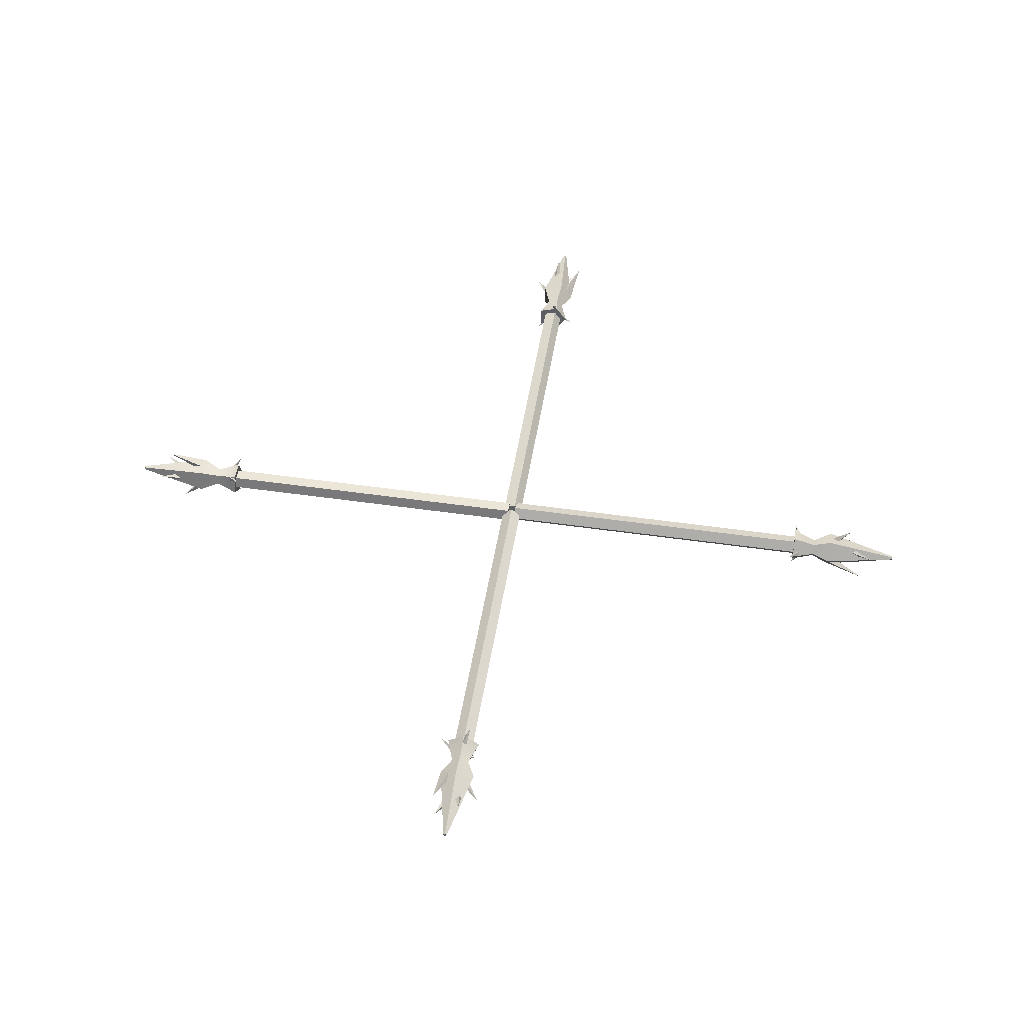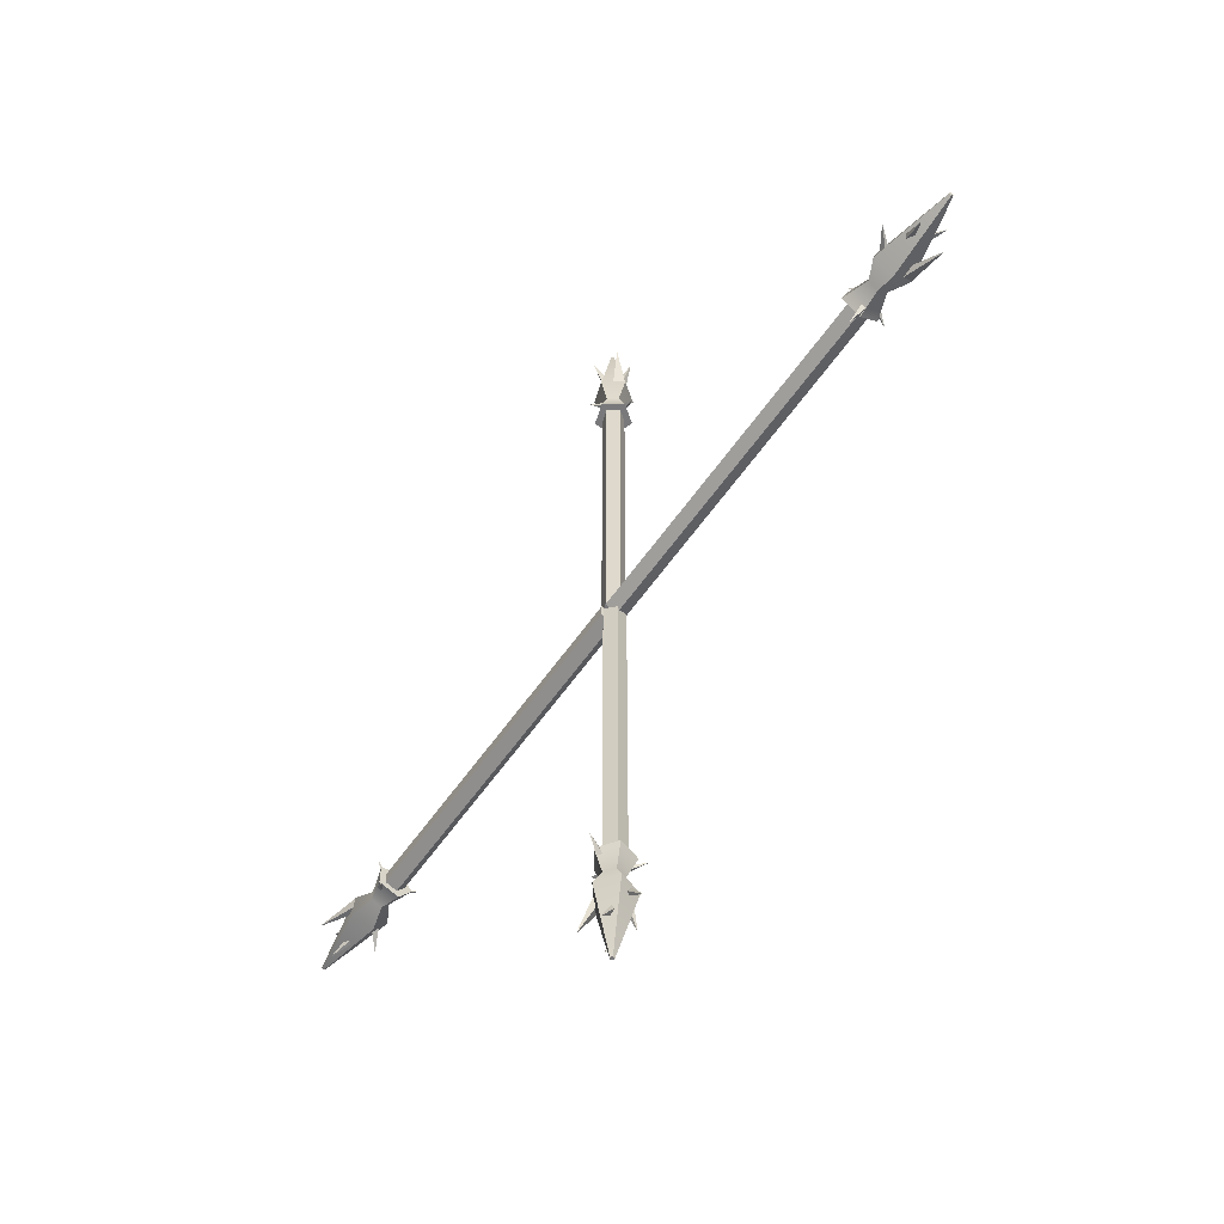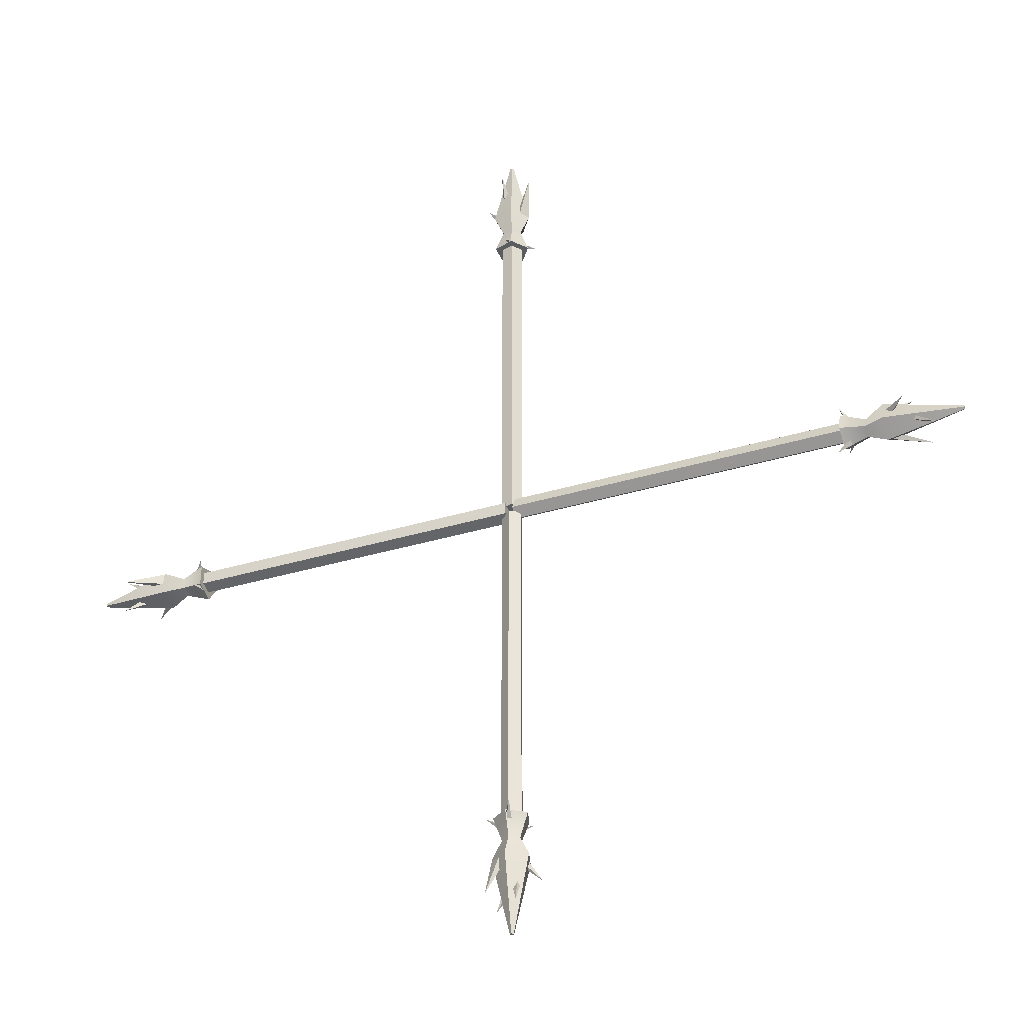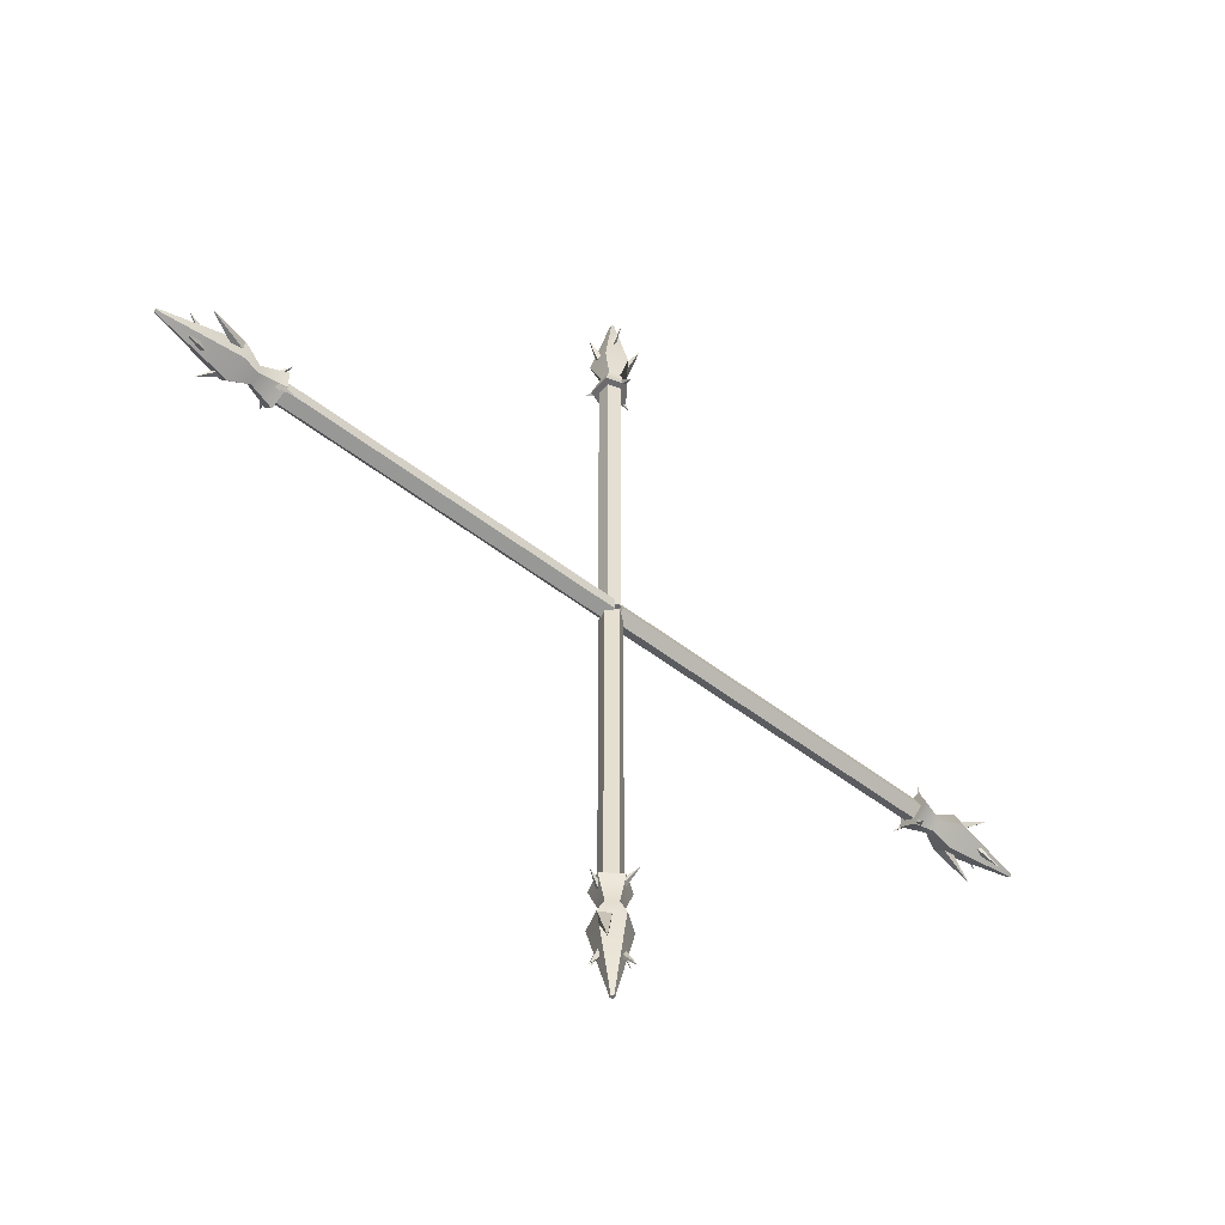
<metadata>
{"format":"obj","ext":"obj","renderer":"f3d","projection":"perspective","resolution":1024,"background":"white","views":[{"elev":49.8,"azim":-171.0,"up":"+Y"},{"elev":-57.9,"azim":-124.4,"up":"+Z"},{"elev":-34.8,"azim":-157.9,"up":"+Z"},{"elev":-53.5,"azim":140.6,"up":"+Z"}]}
</metadata>
<code>
v -1.365 5.058 -0.01419
v -1.355 5.046 -0.03449
v -1.49 5.01 -0.06295
v -1.49 5.011 -0.06171
v -1.49 5.009 -0.06227
v -1.49 5.009 -0.06103
v -1.356 5.011 -0.01433
v -1.366 5.023 0.005976
v -1.23 5.09 0.03452
v -1.244 5.088 0.04342
v -1.206 5.108 0.08991
v -1.205 5.108 0.08937
v -1.205 5.107 0.09008
v -1.204 5.107 0.08953
v -1.237 5.072 0.04823
v -1.224 5.074 0.03933
v -1.458 5.063 0.03442
v -1.455 5.062 0.01298
v -1.523 5.013 0.01904
v -1.523 5.013 0.02035
v -1.523 5.013 0.01916
v -1.523 5.013 0.02047
v -1.444 5.041 0.01654
v -1.447 5.042 0.03798
v -1.455 5.108 -0.004643
v -1.448 5.102 -0.01684
v -1.523 5.11 -0.05161
v -1.524 5.111 -0.05086
v -1.524 5.11 -0.05142
v -1.524 5.11 -0.05067
v -1.457 5.081 -0.01122
v -1.463 5.086 0.000982
v -1.367 5.11 0.03982
v -1.361 5.12 0.02986
v -1.432 5.163 0.03968
v -1.432 5.162 0.04029
v -1.432 5.163 0.03911
v -1.432 5.162 0.03972
v -1.374 5.109 0.01272
v -1.38 5.1 0.02268
v -1.369 5.089 0.05788
v -1.378 5.089 0.03825
v -1.445 5.065 0.08287
v -1.444 5.065 0.08407
v -1.445 5.064 0.08287
v -1.444 5.064 0.08407
v -1.374 5.066 0.03832
v -1.365 5.066 0.05795
v -1.244 5.032 0.005593
v -1.235 5.042 -0.004354
v -1.203 4.988 -0.01291
v -1.203 4.987 -0.0123
v -1.202 4.988 -0.01246
v -1.203 4.987 -0.01185
v -1.224 5.044 0.009216
v -1.232 5.034 0.01916
v -1.234 5.076 -0.04401
v -1.231 5.09 -0.03545
v -1.189 5.101 -0.08161
v -1.189 5.1 -0.08213
v -1.188 5.1 -0.08136
v -1.189 5.1 -0.08188
v -1.217 5.082 -0.02797
v -1.219 5.068 -0.03653
v -1.212 5.11 -0.001564
v -1.212 5.094 0.04002
v -1.212 5.05 0.03808
v -1.212 5.038 -0.004704
v -1.212 5.075 -0.0292
v -0.01368 5.11 -0.001564
v -0.01368 5.094 0.04002
v -0.01368 5.05 0.03808
v -0.01368 5.038 -0.004704
v -0.01368 5.075 -0.0292
v -0.01368 5.073 0.008525
v -1.619 5.08 0.001166
v -1.619 5.077 0.009028
v -1.619 5.069 0.008661
v -1.619 5.067 0.000573
v -1.619 5.074 -0.004059
v -1.205 5.135 -0.008647
v -1.205 5.109 0.06213
v -1.205 5.033 0.05883
v -1.205 5.013 -0.01399
v -1.205 5.076 -0.05569
v -1.619 5.074 0.004001
v -1.205 5.073 0.008525
v -1.288 5.106 -0.003348
v -1.288 5.075 -0.02781
v -1.288 5.042 -0.006127
v -1.288 5.053 0.03174
v -1.288 5.092 0.03346
v -1.354 5.139 -0.00928
v -1.354 5.076 -0.05902
v -1.354 5.01 -0.01493
v -1.354 5.031 0.06206
v -1.354 5.111 0.06555
v 1.365 5.103 0.00321
v 1.355 5.127 0.002351
v 1.49 5.17 0.01694
v 1.49 5.168 0.01699
v 1.49 5.17 0.01829
v 1.49 5.168 0.01834
v 1.356 5.128 0.04253
v 1.366 5.105 0.04339
v 1.23 5.045 0.002393
v 1.244 5.038 0.008937
v 1.206 4.988 0.01708
v 1.205 4.989 0.01668
v 1.205 4.988 0.01762
v 1.204 4.989 0.01722
v 1.237 5.043 0.02489
v 1.224 5.049 0.01834
v 1.458 5.059 0.02514
v 1.455 5.078 0.01432
v 1.523 5.099 0.05843
v 1.523 5.098 0.05909
v 1.523 5.099 0.05908
v 1.523 5.098 0.05974
v 1.444 5.086 0.03366
v 1.447 5.067 0.04447
v 1.455 5.068 -0.03381
v 1.448 5.081 -0.03551
v 1.523 5.106 -0.06148
v 1.524 5.105 -0.06137
v 1.524 5.106 -0.06078
v 1.524 5.105 -0.06067
v 1.457 5.088 -0.01463
v 1.463 5.075 -0.01293
v 1.367 5.029 -0.01194
v 1.361 5.032 -0.02525
v 1.432 5.001 -0.05651
v 1.432 5 -0.05569
v 1.432 5.001 -0.05653
v 1.432 5.001 -0.05572
v 1.374 5.052 -0.0259
v 1.38 5.049 -0.01259
v 1.369 5.025 0.01544
v 1.378 5.042 0.005167
v 1.445 5.017 0.04947
v 1.444 5.016 0.0501
v 1.445 5.018 0.05013
v 1.444 5.017 0.05076
v 1.374 5.054 0.02479
v 1.365 5.038 0.03506
v 1.244 5.1 0.03534
v 1.235 5.103 0.02183
v 1.203 5.14 0.0626
v 1.203 5.139 0.06343
v 1.202 5.139 0.0628
v 1.203 5.139 0.06362
v 1.224 5.091 0.02766
v 1.232 5.088 0.04117
v 1.234 5.118 -0.02844
v 1.231 5.103 -0.03543
v 1.189 5.136 -0.06951
v 1.189 5.137 -0.06908
v 1.188 5.136 -0.06914
v 1.189 5.137 -0.06871
v 1.217 5.102 -0.02455
v 1.219 5.116 -0.01757
v 1.212 5.064 -0.03388
v 1.212 5.038 0.001662
v 1.212 5.063 0.03794
v 1.212 5.106 0.02482
v 1.212 5.106 -0.01957
v 0.01368 5.064 -0.03388
v 0.01368 5.038 0.001662
v 0.01368 5.063 0.03794
v 0.01368 5.106 0.02482
v 0.01368 5.106 -0.01957
v 0.01368 5.075 0.002193
v 1.619 5.078 -0.007772
v 1.619 5.073 -0.001052
v 1.619 5.077 0.005807
v 1.619 5.085 0.003326
v 1.619 5.086 -0.005067
v 1.205 5.056 -0.05921
v 1.205 5.011 0.001289
v 1.205 5.055 0.06304
v 1.205 5.127 0.0407
v 1.205 5.128 -0.03485
v 1.619 5.079 -0.000417
v 1.205 5.075 0.002193
v 1.288 5.068 -0.03144
v 1.288 5.105 -0.01877
v 1.288 5.104 0.02052
v 1.288 5.067 0.03214
v 1.288 5.044 2.5e-05
v 1.354 5.055 -0.06253
v 1.354 5.131 -0.03677
v 1.354 5.129 0.04311
v 1.354 5.053 0.06673
v 1.354 5.007 0.00144
v -0.02114 5.087 1.365
v -0.03967 5.101 1.355
v -0.08314 5.115 1.49
v -0.082 5.114 1.49
v -0.08399 5.114 1.49
v -0.08285 5.113 1.49
v -0.06483 5.07 1.356
v -0.0463 5.055 1.366
v 0.02652 5.053 1.23
v 0.0278 5.044 1.244
v 0.0634 5.008 1.206
v 0.06332 5.008 1.205
v 0.06296 5.008 1.205
v 0.06288 5.008 1.204
v 0.01475 5.034 1.237
v 0.01346 5.043 1.224
v 0.001222 5.043 1.458
v -0.007371 5.063 1.455
v -0.05043 5.04 1.523
v -0.0499 5.039 1.523
v -0.05103 5.039 1.523
v -0.05051 5.038 1.523
v -0.02538 5.052 1.444
v -0.01679 5.033 1.447
v 0.02905 5.096 1.455
v 0.01922 5.105 1.448
v 0.01463 5.141 1.523
v 0.01523 5.14 1.524
v 0.01403 5.14 1.524
v 0.01464 5.14 1.524
v 0.00148 5.092 1.457
v 0.01131 5.083 1.463
v 0.04747 5.055 1.367
v 0.05267 5.068 1.361
v 0.09673 5.075 1.432
v 0.09641 5.074 1.432
v 0.0962 5.075 1.432
v 0.09588 5.074 1.432
v 0.03695 5.08 1.374
v 0.03175 5.068 1.38
v 0.03448 5.031 1.369
v 0.02702 5.049 1.378
v 0.02075 4.999 1.445
v 0.02121 4.998 1.444
v 0.02002 4.999 1.445
v 0.02048 4.998 1.444
v 0.005346 5.041 1.374
v 0.01281 5.023 1.365
v -0.03775 5.059 1.244
v -0.03233 5.072 1.235
v -0.08571 5.06 1.203
v -0.08604 5.06 1.203
v -0.08549 5.06 1.202
v -0.08582 5.059 1.203
v -0.02576 5.06 1.224
v -0.03118 5.047 1.232
v -0.01469 5.121 1.234
v 0.001272 5.118 1.231
v -0.005268 5.165 1.189
v -0.006245 5.165 1.189
v -0.005432 5.165 1.188
v -0.006409 5.165 1.189
v -0.003605 5.108 1.217
v -0.01956 5.111 1.219
v 0.03208 5.094 1.212
v 0.0326 5.05 1.212
v -0.009457 5.035 1.212
v -0.03597 5.071 1.212
v -0.0103 5.107 1.212
v 0.03208 5.094 0.01368
v 0.0326 5.05 0.01368
v -0.009457 5.035 0.01368
v -0.03597 5.071 0.01368
v -0.0103 5.107 0.01368
v 0.00179 5.071 0.01368
v 0.00577 5.081 1.619
v 0.005869 5.072 1.619
v -0.002083 5.07 1.619
v -0.007096 5.076 1.619
v -0.002243 5.083 1.619
v 0.05334 5.11 1.205
v 0.05423 5.034 1.205
v -0.01735 5.01 1.205
v -0.06248 5.071 1.205
v -0.01879 5.132 1.205
v 0.00034 5.076 1.619
v 0.00179 5.071 1.205
v 0.02766 5.094 1.288
v -0.009855 5.106 1.288
v -0.03258 5.074 1.288
v -0.009108 5.042 1.288
v 0.02812 5.055 1.288
v 0.05641 5.112 1.354
v -0.01986 5.135 1.354
v -0.06605 5.07 1.354
v -0.01834 5.006 1.354
v 0.05735 5.032 1.354
v 0.01676 5.094 -1.365
v 0.02965 5.114 -1.355
v 0.06645 5.141 -1.49
v 0.06566 5.14 -1.49
v 0.06759 5.14 -1.49
v 0.0668 5.139 -1.49
v 0.06353 5.092 -1.356
v 0.05065 5.073 -1.366
v -0.01757 5.047 -1.23
v -0.01589 5.038 -1.244
v -0.03806 4.992 -1.206
v -0.03816 4.993 -1.205
v -0.03753 4.992 -1.205
v -0.03764 4.993 -1.204
v -0.000251 5.033 -1.237
v -0.001925 5.042 -1.224
v 0.0095 5.046 -1.458
v 0.01135 5.067 -1.455
v 0.05956 5.059 -1.523
v 0.05944 5.058 -1.523
v 0.06025 5.059 -1.523
v 0.06014 5.058 -1.523
v 0.03186 5.063 -1.444
v 0.03002 5.041 -1.447
v -0.03372 5.087 -1.455
v -0.02738 5.099 -1.448
v -0.0344 5.134 -1.523
v -0.03479 5.133 -1.524
v -0.0337 5.134 -1.524
v -0.03409 5.133 -1.524
v -0.006446 5.092 -1.457
v -0.01279 5.08 -1.463
v -0.0382 5.043 -1.367
v -0.04719 5.053 -1.361
v -0.09102 5.045 -1.432
v -0.09047 5.044 -1.432
v -0.09065 5.046 -1.432
v -0.0901 5.045 -1.432
v -0.03623 5.07 -1.374
v -0.02724 5.059 -1.38
v -0.01808 5.024 -1.369
v -0.01682 5.043 -1.378
v 0.005211 4.998 -1.445
v 0.005134 4.996 -1.444
v 0.005994 4.998 -1.445
v 0.005917 4.996 -1.444
v 0.006419 5.042 -1.374
v 0.005167 5.023 -1.365
v 0.04135 5.073 -1.244
v 0.03213 5.084 -1.235
v 0.08639 5.09 -1.203
v 0.08695 5.089 -1.203
v 0.08631 5.089 -1.202
v 0.08687 5.089 -1.203
v 0.02976 5.07 -1.224
v 0.03898 5.06 -1.232
v -0.000386 5.125 -1.234
v -0.01454 5.117 -1.231
v -0.02339 5.164 -1.189
v -0.02252 5.164 -1.189
v -0.02312 5.163 -1.188
v -0.02226 5.164 -1.189
v -0.006752 5.109 -1.217
v 0.007405 5.117 -1.219
v -0.03592 5.084 -1.212
v -0.0222 5.042 -1.212
v 0.0222 5.042 -1.212
v 0.03592 5.084 -1.212
v 0 5.11 -1.212
v -0.03592 5.084 -0.01368
v -0.0222 5.042 -0.01368
v 0.0222 5.042 -0.01368
v 0.03592 5.084 -0.01368
v -0 5.11 -0.01368
v -0 5.072 -0.01368
v -0.00679 5.08 -1.619
v -0.004197 5.072 -1.619
v 0.004197 5.072 -1.619
v 0.00679 5.08 -1.619
v 0 5.085 -1.619
v -0.06113 5.092 -1.205
v -0.03778 5.02 -1.205
v 0.03778 5.02 -1.205
v 0.06113 5.092 -1.205
v -0 5.137 -1.205
v 0 5.077 -1.619
v -0 5.072 -1.205
v -0.03179 5.086 -1.288
v -0 5.109 -1.288
v 0.03179 5.086 -1.288
v 0.01965 5.048 -1.288
v -0.01965 5.048 -1.288
v -0.06463 5.093 -1.354
v -0 5.14 -1.354
v 0.06463 5.093 -1.354
v 0.03995 5.017 -1.354
v -0.03995 5.017 -1.354
f 1 2 3 4
f 4 3 5 6
f 6 5 7 8
f 2 7 5 3
f 8 1 4 6
f 9 10 11 12
f 12 11 13 14
f 14 13 15 16
f 10 15 13 11
f 16 9 12 14
f 17 18 19 20
f 20 19 21 22
f 22 21 23 24
f 18 23 21 19
f 24 17 20 22
f 25 26 27 28
f 28 27 29 30
f 30 29 31 32
f 26 31 29 27
f 32 25 28 30
f 33 34 35 36
f 36 35 37 38
f 38 37 39 40
f 34 39 37 35
f 40 33 36 38
f 41 42 43 44
f 44 43 45 46
f 46 45 47 48
f 42 47 45 43
f 48 41 44 46
f 49 50 51 52
f 52 51 53 54
f 54 53 55 56
f 50 55 53 51
f 56 49 52 54
f 57 58 59 60
f 60 59 61 62
f 62 61 63 64
f 58 63 61 59
f 64 57 60 62
f 65 66 71 70
f 66 67 72 71
f 67 68 73 72
f 68 69 74 73
f 69 65 70 74
f 70 71 75
f 71 72 75
f 72 73 75
f 73 74 75
f 74 70 75
f 76 77 97 93
f 77 78 96 97
f 78 79 95 96
f 79 80 94 95
f 80 76 93 94
f 77 76 86
f 78 77 86
f 79 78 86
f 80 79 86
f 76 80 86
f 81 82 87
f 82 83 87
f 83 84 87
f 84 85 87
f 85 81 87
f 89 88 81 85
f 90 89 85 84
f 91 90 84 83
f 92 91 83 82
f 88 92 82 81
f 94 93 88 89
f 95 94 89 90
f 96 95 90 91
f 97 96 91 92
f 93 97 92 88
f 98 99 100 101
f 101 100 102 103
f 103 102 104 105
f 99 104 102 100
f 105 98 101 103
f 106 107 108 109
f 109 108 110 111
f 111 110 112 113
f 107 112 110 108
f 113 106 109 111
f 114 115 116 117
f 117 116 118 119
f 119 118 120 121
f 115 120 118 116
f 121 114 117 119
f 122 123 124 125
f 125 124 126 127
f 127 126 128 129
f 123 128 126 124
f 129 122 125 127
f 130 131 132 133
f 133 132 134 135
f 135 134 136 137
f 131 136 134 132
f 137 130 133 135
f 138 139 140 141
f 141 140 142 143
f 143 142 144 145
f 139 144 142 140
f 145 138 141 143
f 146 147 148 149
f 149 148 150 151
f 151 150 152 153
f 147 152 150 148
f 153 146 149 151
f 154 155 156 157
f 157 156 158 159
f 159 158 160 161
f 155 160 158 156
f 161 154 157 159
f 162 163 168 167
f 163 164 169 168
f 164 165 170 169
f 165 166 171 170
f 166 162 167 171
f 167 168 172
f 168 169 172
f 169 170 172
f 170 171 172
f 171 167 172
f 173 174 194 190
f 174 175 193 194
f 175 176 192 193
f 176 177 191 192
f 177 173 190 191
f 174 173 183
f 175 174 183
f 176 175 183
f 177 176 183
f 173 177 183
f 178 179 184
f 179 180 184
f 180 181 184
f 181 182 184
f 182 178 184
f 186 185 178 182
f 187 186 182 181
f 188 187 181 180
f 189 188 180 179
f 185 189 179 178
f 191 190 185 186
f 192 191 186 187
f 193 192 187 188
f 194 193 188 189
f 190 194 189 185
f 195 196 197 198
f 198 197 199 200
f 200 199 201 202
f 196 201 199 197
f 202 195 198 200
f 203 204 205 206
f 206 205 207 208
f 208 207 209 210
f 204 209 207 205
f 210 203 206 208
f 211 212 213 214
f 214 213 215 216
f 216 215 217 218
f 212 217 215 213
f 218 211 214 216
f 219 220 221 222
f 222 221 223 224
f 224 223 225 226
f 220 225 223 221
f 226 219 222 224
f 227 228 229 230
f 230 229 231 232
f 232 231 233 234
f 228 233 231 229
f 234 227 230 232
f 235 236 237 238
f 238 237 239 240
f 240 239 241 242
f 236 241 239 237
f 242 235 238 240
f 243 244 245 246
f 246 245 247 248
f 248 247 249 250
f 244 249 247 245
f 250 243 246 248
f 251 252 253 254
f 254 253 255 256
f 256 255 257 258
f 252 257 255 253
f 258 251 254 256
f 259 260 265 264
f 260 261 266 265
f 261 262 267 266
f 262 263 268 267
f 263 259 264 268
f 264 265 269
f 265 266 269
f 266 267 269
f 267 268 269
f 268 264 269
f 270 271 291 287
f 271 272 290 291
f 272 273 289 290
f 273 274 288 289
f 274 270 287 288
f 271 270 280
f 272 271 280
f 273 272 280
f 274 273 280
f 270 274 280
f 275 276 281
f 276 277 281
f 277 278 281
f 278 279 281
f 279 275 281
f 283 282 275 279
f 284 283 279 278
f 285 284 278 277
f 286 285 277 276
f 282 286 276 275
f 288 287 282 283
f 289 288 283 284
f 290 289 284 285
f 291 290 285 286
f 287 291 286 282
f 292 293 294 295
f 295 294 296 297
f 297 296 298 299
f 293 298 296 294
f 299 292 295 297
f 300 301 302 303
f 303 302 304 305
f 305 304 306 307
f 301 306 304 302
f 307 300 303 305
f 308 309 310 311
f 311 310 312 313
f 313 312 314 315
f 309 314 312 310
f 315 308 311 313
f 316 317 318 319
f 319 318 320 321
f 321 320 322 323
f 317 322 320 318
f 323 316 319 321
f 324 325 326 327
f 327 326 328 329
f 329 328 330 331
f 325 330 328 326
f 331 324 327 329
f 332 333 334 335
f 335 334 336 337
f 337 336 338 339
f 333 338 336 334
f 339 332 335 337
f 340 341 342 343
f 343 342 344 345
f 345 344 346 347
f 341 346 344 342
f 347 340 343 345
f 348 349 350 351
f 351 350 352 353
f 353 352 354 355
f 349 354 352 350
f 355 348 351 353
f 356 357 362 361
f 357 358 363 362
f 358 359 364 363
f 359 360 365 364
f 360 356 361 365
f 361 362 366
f 362 363 366
f 363 364 366
f 364 365 366
f 365 361 366
f 367 368 388 384
f 368 369 387 388
f 369 370 386 387
f 370 371 385 386
f 371 367 384 385
f 368 367 377
f 369 368 377
f 370 369 377
f 371 370 377
f 367 371 377
f 372 373 378
f 373 374 378
f 374 375 378
f 375 376 378
f 376 372 378
f 380 379 372 376
f 381 380 376 375
f 382 381 375 374
f 383 382 374 373
f 379 383 373 372
f 385 384 379 380
f 386 385 380 381
f 387 386 381 382
f 388 387 382 383
f 384 388 383 379

</code>
